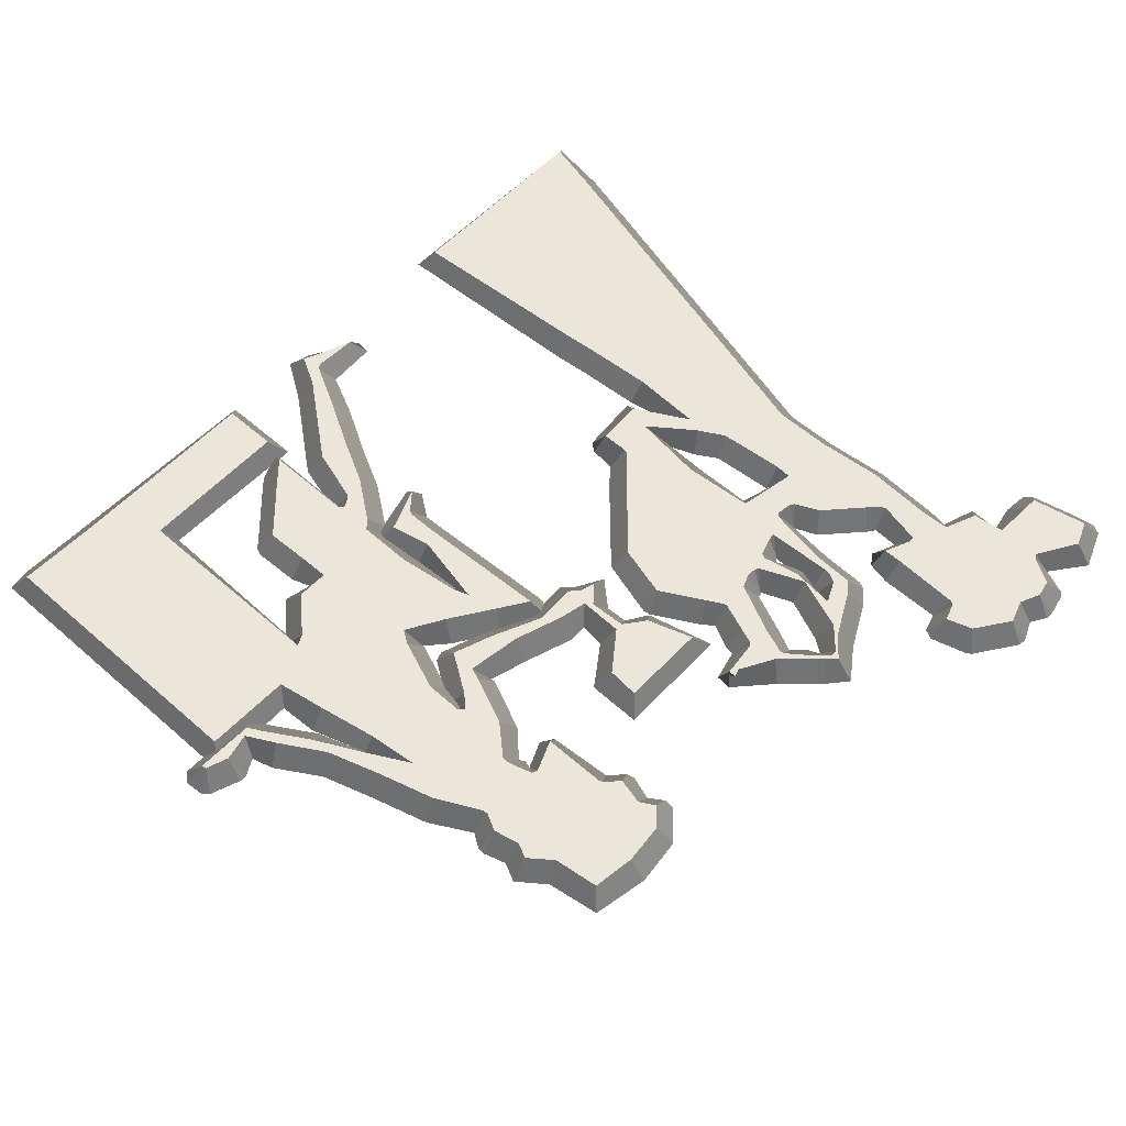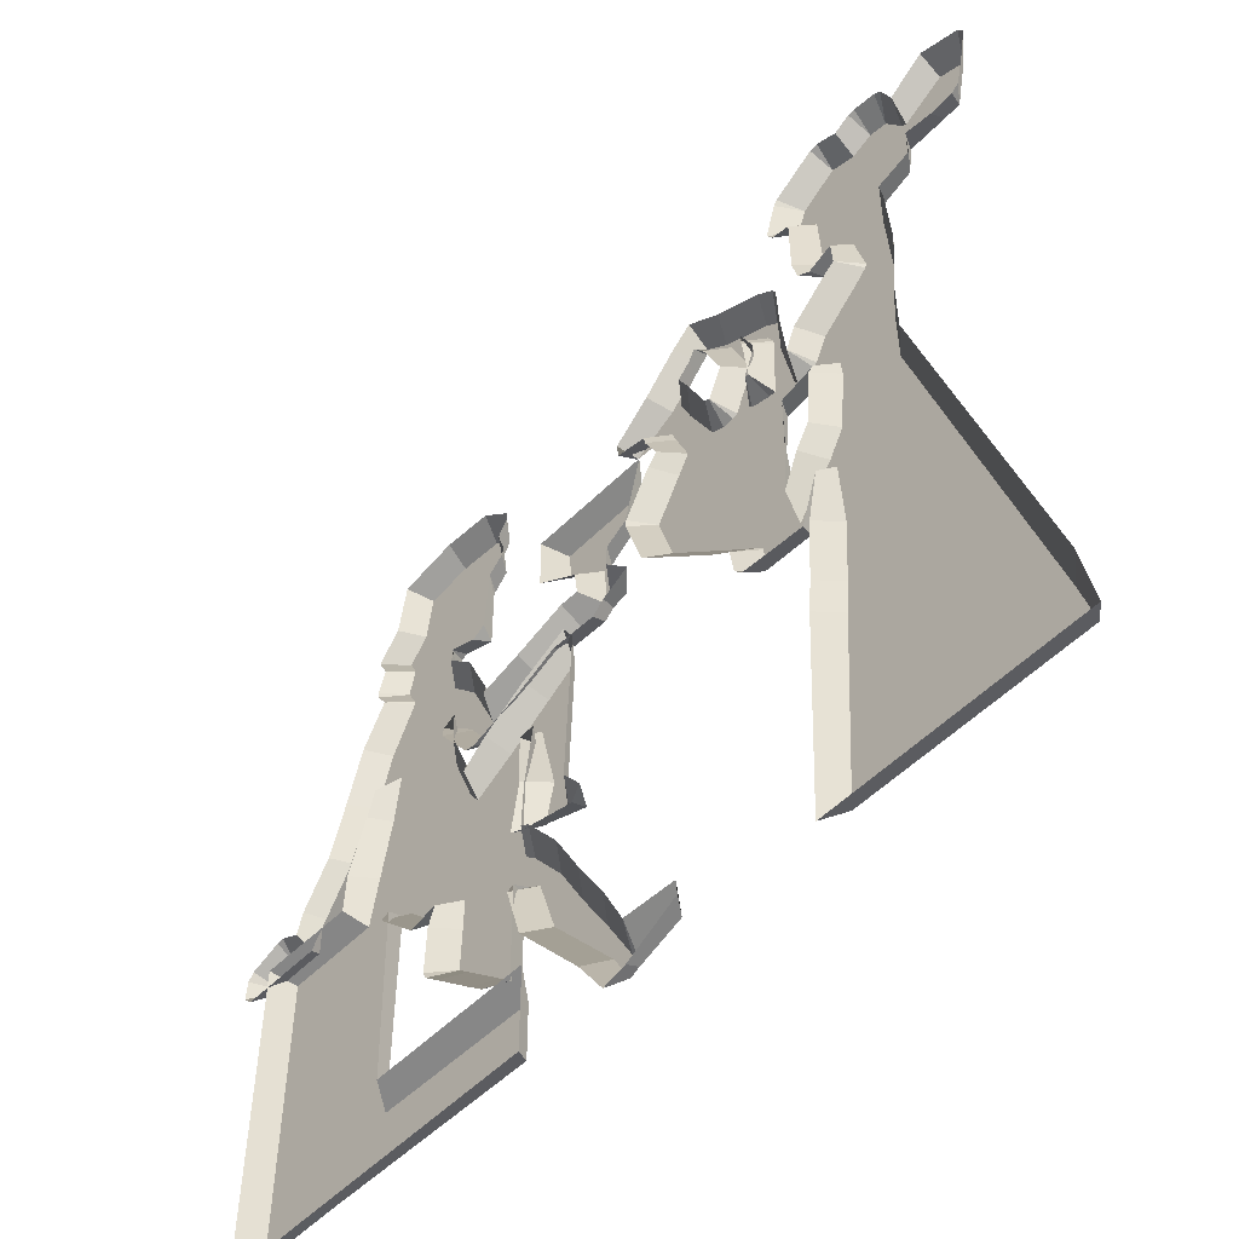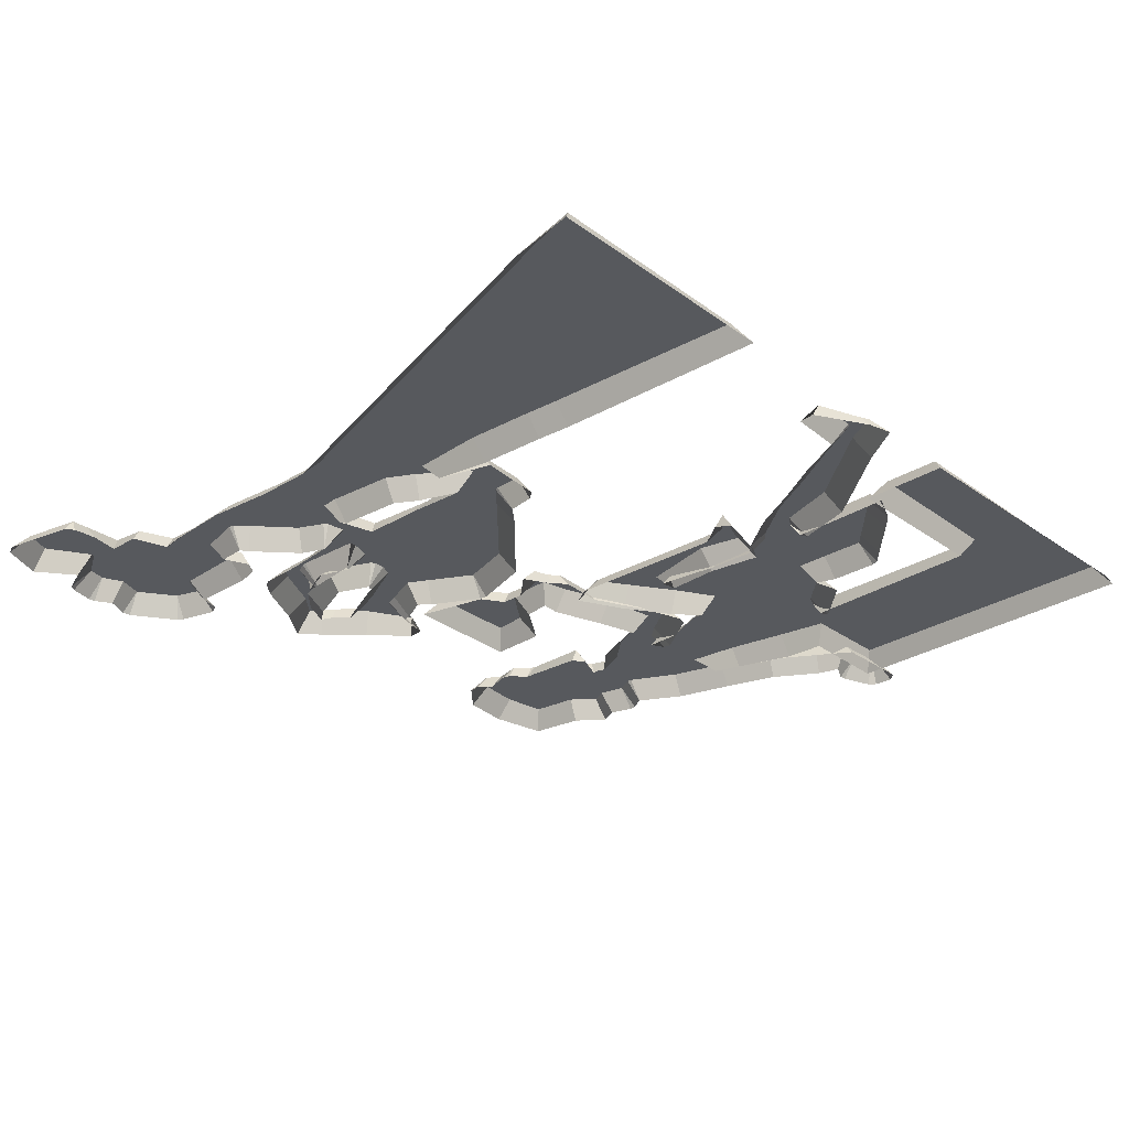
<metadata>
{"format":"obj","ext":"obj","renderer":"f3d","projection":"perspective","resolution":1024,"background":"white","views":[{"elev":56.9,"azim":132.5,"up":"+Z"},{"elev":-52.3,"azim":-133.1,"up":"+Y"},{"elev":-29.1,"azim":-47.4,"up":"+Z"}]}
</metadata>
<code>
v 7.942 -0.2423 -1.5e-05
v -5.643 4 -1.5e-05
v 7.937 7.095 -1.5e-05
v 2.903 11.96 -1.5e-05
v 9.645 14.93 -1.5e-05
v 8.106 19.74 -1.5e-05
v 8.852 25.03 -1.5e-05
v 27.36 26.9 -1.5e-05
v 37.41 28.35 -1.5e-05
v -12.21 27.52 -1.5e-05
v -11.59 28.32 -1.5e-05
v 7.642 29.77 -1.5e-05
v -11.27 30.68 -1.5e-05
v -16.43 32.19 -1.5e-05
v -19.15 31.64 -1.5e-05
v 29.72 34.26 -1.5e-05
v 13.21 38.21 -1.5e-05
v 24.84 37.58 -1.5e-05
v -27.34 39.56 -1.5e-05
v 3.476 40.65 -1.5e-05
v 14.96 43.28 -1.5e-05
v -27.36 44.37 -1.5e-05
v -17.56 47.77 -1.5e-05
v 24.82 47.53 -1.5e-05
v -13.91 48.72 -1.5e-05
v -18.38 49.78 -1.5e-05
v 7.54 50.3 -1.5e-05
v -11.22 52.81 -1.5e-05
v 25.85 53.03 -1.5e-05
v -13.32 53.68 -1.5e-05
v 11.67 58.34 -1.5e-05
v -30.18 58.73 -1.5e-05
v -6.587 60.29 -1.5e-05
v -35.25 61.84 -1.5e-05
v -29.42 67.76 -1.5e-05
v -36.04 68.78 -1.5e-05
v -5.758 2.663 -1.5e-05
v 2.767 3.048 -1.5e-05
v 11.66 7.677 -1.5e-05
v 37.32 25.27 -1.5e-05
v 37.9 27.72 -1.5e-05
v -17.72 27.04 -1.5e-05
v 27.04 30.98 -1.5e-05
v 25.58 35.26 -1.5e-05
v 5.774 36.45 -1.5e-05
v 5.121 40.75 -1.5e-05
v 26.87 43.81 -1.5e-05
v 3.771 42.93 -1.5e-05
v -17.6 47.48 -1.5e-05
v -3.388 52.25 -1.5e-05
v 11.77 54.08 -1.5e-05
v -7.091 55.76 -1.5e-05
v -34.57 61.25 -1.5e-05
v -37.88 -0.01754 -1.5e-05
v -1.376 0.156 -1.5e-05
v 5.041 16.09 -1.5e-05
v 19.4 18.86 -1.5e-05
v -17.93 21.25 -1.5e-05
v 22.73 22.36 -1.5e-05
v 38.03 26.08 -1.5e-05
v 32.09 30.42 -1.5e-05
v 13.96 33.09 -1.5e-05
v 3.887 35.71 -1.5e-05
v 3.932 36.14 -1.5e-05
v 12.92 38.61 -1.5e-05
v -16.77 42.38 -1.5e-05
v 16.9 46.06 -1.5e-05
v -2.898 50.19 -1.5e-05
v 25.07 51.41 -1.5e-05
v -17.12 52.04 -1.5e-05
v 11.93 53.34 -1.5e-05
v 24 55.48 -1.5e-05
v -20.23 54.83 -1.5e-05
v -36.09 65.7 -1.5e-05
v -23.96 69.82 -1.5e-05
v -22.14 70.61 -1.5e-05
v -36.96 5.568 -1.5e-05
v -17.67 18.31 -1.5e-05
v 30.53 25.33 -1.5e-05
v 27.19 30.35 -1.5e-05
v 14.86 31.18 -1.5e-05
v 12.73 33.08 -1.5e-05
v 14.82 33.35 -1.5e-05
v 9.777 34.54 -1.5e-05
v -18.87 37.48 -1.5e-05
v -3.001 38.18 -1.5e-05
v 17.17 45.55 -1.5e-05
v -3.806 48.2 -1.5e-05
v -9.619 50.17 -1.5e-05
v -7.903 54.1 -1.5e-05
v -13.32 54.4 -1.5e-05
v -19.14 55.53 -1.5e-05
v -16.98 55.91 -1.5e-05
v -22.34 55.76 -1.5e-05
v -25.93 70.74 -1.5e-05
v 0.5889 -0.3845 -1.5e-05
v 12.97 8.856 -1.5e-05
v 32.62 28.54 -1.5e-05
v 8.938 35.6 -1.5e-05
v 4.847 37.68 -1.5e-05
v 1.833 36.24 -1.5e-05
v 9.592 39.25 -1.5e-05
v 28.27 38.89 -1.5e-05
v 17.38 38.02 -1.5e-05
v -13.57 48.95 -1.5e-05
v -9.986 50.1 -1.5e-05
v -27.87 50.15 -1.5e-05
v 13.21 52.1 -1.5e-05
v -16.7 56.53 -1.5e-05
v -15.26 57.69 -1.5e-05
v -18.66 57.59 -1.5e-05
v -11.26 59.71 -1.5e-05
v -17.03 63.4 -1.5e-05
v -21.42 70.52 -1.5e-05
v 33.48 -0.6814 -1.5e-05
v 27.34 -0.5568 -1.5e-05
v -16.84 -0.09946 -1.5e-05
v -1.097 4.234 -1.5e-05
v 21.67 6.967 -1.5e-05
v 8.303 10.12 -1.5e-05
v 9.056 15.16 -1.5e-05
v 17 19.4 -1.5e-05
v 4.442 21.96 -1.5e-05
v 22.01 22.7 -1.5e-05
v 29.41 27.11 -1.5e-05
v 34.23 29.37 -1.5e-05
v -17.7 35.5 -1.5e-05
v 16.27 35.88 -1.5e-05
v -16.76 37.19 -1.5e-05
v 0.7828 37.26 -1.5e-05
v 16.3 38.58 -1.5e-05
v 0.4454 42.93 -1.5e-05
v 13.59 46.44 -1.5e-05
v -10.05 49.96 -1.5e-05
v -4.623 49.24 -1.5e-05
v -8.691 58.01 -1.5e-05
v 14.16 60.57 -1.5e-05
v 18.39 61.02 -1.5e-05
v -16.57 64.3 -1.5e-05
v -32.53 70.17 -1.5e-05
v -28.51 69.96 -1.5e-05
v -25.35 70.68 -1.5e-05
v 8.993 6.465 -1.5e-05
v 16.21 11.86 -1.5e-05
v 17.46 12.98 -1.5e-05
v 17.59 17.72 -1.5e-05
v 7.807 19.91 -1.5e-05
v 2.901 19.81 -1.5e-05
v 8.545 20.35 -1.5e-05
v 4.384 23.77 -1.5e-05
v 8.378 24.46 -1.5e-05
v -9.668 31.97 -1.5e-05
v 17.53 37.3 -1.5e-05
v -1.579 38.58 -1.5e-05
v 0.5196 40.95 -1.5e-05
v -1.45 43.45 -1.5e-05
v -1.517 44.09 -1.5e-05
v -1.436 44.13 -1.5e-05
v 7.467 45.49 -1.5e-05
v 14.68 45.7 -1.5e-05
v 17.11 46.72 -1.5e-05
v 25.66 48.85 -1.5e-05
v -3.488 51.53 -1.5e-05
v -21.76 52.96 -1.5e-05
v -13.41 53.28 -1.5e-05
v -22.46 53.48 -1.5e-05
v -3.699 57.16 -1.5e-05
v -9.623 56.69 -1.5e-05
v 23.28 60.07 -1.5e-05
v -30.16 61.47 -1.5e-05
v -32.55 61.06 -1.5e-05
v -18.65 63 -1.5e-05
v -17.48 67.5 -1.5e-05
v -17.77 67.96 -1.5e-05
v -27.95 70.34 -1.5e-05
v 35.4 -0.3663 -1.5e-05
v 0.6395 7.934 -1.5e-05
v 17.69 13.62 -1.5e-05
v 3.613 18.56 -1.5e-05
v 9.561 20.47 -1.5e-05
v 35.4 26.97 -1.5e-05
v -18.28 27.07 -1.5e-05
v 34.8 29.33 -1.5e-05
v 9.021 29.65 -1.5e-05
v 14.59 31.63 -1.5e-05
v -19.29 42.99 -1.5e-05
v -19.8 43.23 -1.5e-05
v 25.67 49.43 -1.5e-05
v -14.46 51.4 -1.5e-05
v -14.49 51.86 -1.5e-05
v -0.6886 52.88 -1.5e-05
v -0.5828 54.26 -1.5e-05
v -27.49 56.08 -1.5e-05
v 12.45 56.14 -1.5e-05
v -8.241 56.96 -1.5e-05
v 11.57 57.45 -1.5e-05
v -27.22 57.73 -1.5e-05
v -8.312 61.77 -1.5e-05
v -36.47 67.96 -1.5e-05
v -18.1 1.095 1.71
v -35.45 5.174 1.71
v -36.49 1.082 1.71
v -19.48 21.13 1.71
v -19.86 27.03 1.71
v -19.23 18.2 1.71
v -20.86 42.89 1.71
v -25.82 39.35 1.71
v -20.32 37.03 1.71
v -19.54 33.36 1.71
v -19.04 34.67 1.71
v -16.05 30.69 1.71
v -16.87 28.52 1.71
v -15.18 37.16 1.71
v -12.57 31.49 1.71
v -12.71 28.76 1.71
v -4.317 39.04 1.71
v -15.66 43.36 1.71
v -25.81 44.44 1.71
v -20.74 44.33 1.71
v -19.67 48.87 1.71
v -16.82 46.24 1.71
v -18.34 46.48 1.71
v -18.67 46.74 1.71
v -22.83 51.83 1.71
v -26.3 50.17 1.71
v -16.56 46.66 1.71
v -14.73 47.49 1.71
v -14.16 47.5 1.71
v -15.58 51.87 1.71
v -10.64 48.61 1.71
v -12.22 48.47 1.71
v -12.48 48.02 1.71
v -12.72 52.78 1.71
v -12.9 51.68 1.71
v -11.03 48.85 1.71
v -9.679 48.6 1.71
v -12.72 31.13 1.71
v -10.71 33.13 1.71
v -5.157 47.41 1.71
v -3.038 43.6 1.71
v -8.582 49.09 1.71
v -6.097 49.13 1.71
v -6.473 53.48 1.71
v -23.06 57.05 1.71
v -25.94 56.02 1.71
v -23.95 53.29 1.71
v -26.01 58.55 1.71
v -28.84 59.74 1.71
v -29.19 62.53 1.71
v -33.9 62.71 1.71
v -32.51 62.63 1.71
v -34.57 66 1.71
v -29.15 66.34 1.71
v -19.95 63.69 1.71
v -23.85 52.89 1.71
v -22.54 57.07 1.71
v -20.23 57.69 1.71
v -20.22 56.05 1.71
v -34.9 67.65 1.71
v -32.7 68.52 1.71
v -28.74 66.59 1.71
v -25.84 69.16 1.71
v -27.34 68.86 1.71
v -24.05 68.34 1.71
v -19.67 64.07 1.71
v -21.97 69.01 1.71
v -18.92 66.86 1.71
v -14.97 53.31 1.71
v -14.91 53.76 1.71
v -15.43 55.55 1.71
v -14.45 54.7 1.71
v -12.49 55.6 1.71
v -14.4 56.38 1.71
v -4.957 52.08 1.71
v -4.561 53.17 1.71
v -5.617 55.73 1.71
v -4.246 53.47 1.71
v -0.9955 54.46 1.71
v -0.9516 53.83 1.71
v -4.683 55.96 1.71
v -10.9 57.54 1.71
v -10.42 58.41 1.71
v -18.15 64.55 1.71
v -8.866 59.41 1.71
v -7.042 57.96 1.71
v -5.645 56.13 1.71
v -7.736 59.23 1.71
v -8.397 59.39 1.71
v -8.439 60.06 1.71
v -0.5159 2.853 1.71
v -4.382 3.011 1.71
v -0.7369 1.604 1.71
v -0.1403 3.082 1.71
v 0.0372 1.229 1.71
v 1.473 3.896 1.71
v 2.35 39.73 1.71
v 2.412 37.77 1.71
v 4.744 39.21 1.71
v 2.013 7.196 1.71
v 1.596 38.55 1.71
v 1.901 40.36 1.71
v 1.756 43.63 1.71
v 2.453 43.63 1.71
v 0.2522 38.94 1.71
v 6.272 49.11 1.71
v -1.462 49.13 1.71
v -0.1177 45.08 1.71
v 6.031 46.29 1.71
v 4.269 11.22 1.71
v 6.915 10.87 1.71
v 6.373 15.28 1.71
v 8.405 15.81 1.71
v 8.956 18.84 1.71
v 9.163 0.9721 1.71
v 22.72 5.929 1.71
v 9.165 5.854 1.71
v 9.894 16.12 1.71
v 10.68 8.9 1.71
v 9.87 8.175 1.71
v 9.406 16.45 1.71
v 9.891 19.73 1.71
v 11.92 10.01 1.71
v 16.02 17.64 1.71
v 5.806 21.24 1.71
v 7.638 21.24 1.71
v 5.926 21.59 1.71
v 4.052 19.81 1.71
v 5.935 23.8 1.71
v 7.295 24.97 1.71
v 8.09 21.34 1.71
v 8.714 31.49 1.71
v 15.98 20.41 1.71
v 9.927 24.57 1.71
v 15.23 29.8 1.71
v 9.21 29.98 1.71
v 11.87 31.77 1.71
v 5.463 35.73 1.71
v 15.17 13.01 1.71
v 16.12 13.88 1.71
v 18.79 20.39 1.71
v 21.67 23.5 1.71
v 34.17 25.73 1.71
v 33.48 0.8773 1.71
v 34.17 0.8457 1.71
v 22.67 24.01 1.71
v 26.41 25.79 1.71
v 27.36 1 1.71
v 25.65 30.09 1.71
v 16.02 30.98 1.71
v 30.75 27.89 1.71
v 32.03 27.22 1.71
v 17.77 35.59 1.71
v 28.4 31.75 1.71
v 28.32 33.64 1.71
v 30.7 29.67 1.71
v 36.43 27.08 1.71
v 36.55 26.68 1.71
v 34.46 27.78 1.71
v 31.38 26.75 1.71
v 8.089 34.29 1.71
v 6.055 37.95 1.71
v 10.38 35.98 1.71
v 9.189 37.74 1.71
v 5.47 36.02 1.71
v 13.93 34.69 1.71
v 13.99 37 1.71
v 16.23 38.19 1.71
v 14.42 38.11 1.71
v 13.15 57.71 1.71
v 13.93 56.35 1.71
v 14.55 52.84 1.71
v 13.37 54.06 1.71
v 14.7 59.09 1.71
v 17.33 39.4 1.71
v 16.27 42.42 1.71
v 17.53 48.08 1.71
v 14.69 46.91 1.71
v 18.34 59.45 1.71
v 22.6 54.89 1.71
v 14.68 52.5 1.71
v 24.65 35.33 1.71
v 24.15 39.75 1.71
v 18.58 45.04 1.71
v 17.8 38.89 1.71
v 25.41 43.24 1.71
v 26.28 35.87 1.71
v 26.78 38.45 1.71
v 23.35 47.75 1.71
v 17.99 47.83 1.71
v 18.41 46.45 1.71
v 23.34 47.34 1.71
v 18.65 45.43 1.71
v 22.08 58.9 1.71
v 23.58 51.54 1.71
v 24.1 49.24 1.71
v 24.19 52.86 1.71
f 200 201 202
f 201 203 204
f 205 203 201
f 206 207 208
f 208 207 209
f 204 209 207
f 207 201 204
f 208 209 210
f 201 200 205
f 211 209 212
f 210 209 211
f 213 211 214
f 211 212 215
f 216 217 213
f 218 206 219
f 206 218 207
f 218 219 220
f 221 222 219
f 223 219 222
f 224 225 220
f 225 218 220
f 219 223 220
f 226 221 227
f 217 227 221
f 227 217 228
f 221 219 217
f 229 226 227
f 230 231 232
f 228 217 232
f 235 234 231
f 232 217 236
f 215 237 211
f 290 291 292
f 238 213 214
f 216 213 238
f 290 292 293
f 294 295 293
f 292 294 293
f 296 297 298
f 299 293 295
f 300 297 296
f 236 216 239
f 239 216 240
f 231 230 235
f 239 241 236
f 241 239 242
f 243 241 242
f 232 236 230
f 233 234 235
f 216 236 217
f 302 301 303
f 301 304 300
f 300 296 301
f 303 301 296
f 305 306 307
f 302 303 307
f 214 211 237
f 244 245 246
f 245 244 247
f 245 225 246
f 248 247 249
f 250 251 252
f 253 251 249
f 249 247 254
f 225 255 246
f 225 224 255
f 244 256 257
f 256 258 257
f 247 244 254
f 257 254 244
f 260 252 253
f 253 249 261
f 251 253 252
f 260 259 252
f 261 262 263
f 264 254 265
f 261 264 262
f 264 265 266
f 266 265 267
f 261 249 264
f 264 249 254
f 229 227 268
f 268 269 229
f 229 269 270
f 271 270 269
f 272 273 271
f 272 234 233
f 243 274 275
f 276 243 277
f 277 278 279
f 276 277 280
f 243 275 277
f 280 277 279
f 233 281 272
f 274 243 242
f 270 271 273
f 273 281 282
f 273 272 281
f 265 283 267
f 281 284 282
f 285 286 280
f 280 286 276
f 285 280 287
f 284 288 289
f 287 289 288
f 288 285 287
f 284 289 282
f 308 307 303
f 299 310 309
f 309 310 311
f 311 312 313
f 311 310 312
f 299 295 310
f 314 315 316
f 317 319 318
f 312 320 313
f 321 320 317
f 322 317 318
f 323 321 317
f 324 325 326
f 325 324 327
f 328 326 325
f 325 330 329
f 321 313 320
f 329 331 328
f 334 335 333
f 336 331 335
f 333 321 332
f 325 329 328
f 328 331 337
f 317 322 338
f 338 339 323
f 332 321 323
f 340 341 332
f 334 332 341
f 332 334 333
f 342 343 344
f 334 341 345
f 345 342 346
f 315 343 342
f 345 315 342
f 347 343 315
f 314 347 315
f 348 345 346
f 345 348 349
f 345 349 334
f 349 348 352
f 335 334 336
f 353 350 355
f 359 357 351
f 351 357 358
f 350 351 355
f 353 355 354
f 351 350 359
f 358 357 356
f 317 338 323
f 361 362 363
f 360 337 331
f 337 360 364
f 361 298 297
f 298 361 363
f 360 331 336
f 366 362 365
f 367 368 366
f 366 363 362
f 308 305 307
f 371 370 372
f 369 370 373
f 374 375 368
f 378 370 371
f 379 371 380
f 376 380 377
f 378 373 370
f 365 367 366
f 382 352 381
f 374 383 375
f 383 374 384
f 352 382 384
f 385 384 382
f 374 368 367
f 386 353 354
f 386 354 387
f 383 384 385
f 387 382 386
f 382 387 385
f 381 352 348
f 388 389 390
f 391 390 392
f 378 379 393
f 378 371 379
f 394 376 389
f 376 379 380
f 392 383 391
f 394 389 388
f 388 395 394
f 379 394 396
f 379 376 394
f 388 390 391
f 383 385 391
f 77 54 202 201
f 54 117 200 202
f 58 182 204 203
f 78 58 203 205
f 85 186 206 208
f 182 15 209 204
f 19 77 201 207
f 127 85 208 210
f 117 78 205 200
f 15 42 212 209
f 14 127 210 211
f 129 14 211 213
f 66 129 213 217
f 42 10 215 212
f 10 11 215
f 186 187 219 206
f 22 19 207 218
f 49 23 222 221
f 23 223 222
f 26 164 224 220
f 107 22 218 225
f 23 26 220 223
f 49 221 226
f 25 227 228
f 187 66 217 219
f 70 49 226 229
f 105 232 231
f 190 189 234
f 105 25 228 232
f 189 105 231 234
f 11 13 237 215
f 13 152 238 214
f 152 86 216 238
f 86 156 240 216
f 134 235 230
f 89 106 236 241
f 88 135 242 239
f 90 89 241 243
f 106 134 230 236
f 134 28 233 235
f 156 157 240
f 157 88 239 240
f 13 214 237
f 166 94 244 246
f 197 193 245 247
f 193 107 225 245
f 32 197 247 248
f 170 32 248 249
f 34 53 250
f 53 171 251 250
f 74 34 250 252
f 171 170 249 251
f 166 246 255
f 164 166 255 224
f 94 256 244
f 94 73 258 256
f 92 111 257 258
f 73 92 258
f 111 172 254 257
f 36 199 259
f 199 74 252 259
f 35 140 260 253
f 35 253 261
f 140 36 259 260
f 141 35 261 263
f 172 265 254
f 75 142 262 264
f 173 174 267
f 174 114 266 267
f 95 175 263 262
f 175 141 263
f 142 95 262
f 114 76 266
f 76 75 264 266
f 25 165 268 227
f 165 269 268
f 93 70 229 270
f 165 30 271 269
f 109 93 270
f 30 91 272 271
f 91 190 234 272
f 163 50 275 274
f 52 90 243 276
f 50 191 278 277
f 191 192 279 278
f 50 277 275
f 192 167 280 279
f 28 168 281 233
f 135 163 274 242
f 110 109 270 273
f 112 110 273 282
f 139 173 267 283
f 113 139 283
f 172 113 283 265
f 168 136 284 281
f 195 52 286 285
f 52 276 286
f 167 33 287 280
f 136 288 284
f 33 198 289 287
f 136 195 285 288
f 198 112 282 289
f 37 55 292 291
f 118 2 291 290
f 2 37 291
f 118 290 293
f 96 38 295 294
f 55 96 294 292
f 46 20 296 298
f 177 118 293 299
f 130 101 297 300
f 132 155 301 302
f 155 154 304 301
f 154 130 300 304
f 20 48 303 296
f 27 68 306 305
f 68 158 307 306
f 158 132 302 307
f 48 159 308 303
f 4 177 299 309
f 56 4 309 311
f 147 56 311 313
f 120 5 312 310
f 38 120 310 295
f 119 3 316 315
f 3 1 314 316
f 121 143 319 317
f 143 39 318 319
f 5 121 320 312
f 121 317 320
f 39 97 322 318
f 123 324 326
f 123 148 327 324
f 148 179 327
f 179 6 325 327
f 150 123 326 328
f 6 180 330 325
f 180 7 329 330
f 149 147 313 321
f 7 184 331 329
f 12 151 333 335
f 184 12 335 331
f 151 149 321 333
f 63 150 328 337
f 97 144 338 322
f 144 145 339 338
f 145 178 339
f 178 146 323 339
f 146 122 332 323
f 57 59 341 340
f 122 57 340 332
f 115 176 344 343
f 176 181 342 344
f 59 124 345 341
f 181 8 346 342
f 124 119 315 345
f 116 115 343 347
f 1 116 347 314
f 8 80 348 346
f 185 81 334 349
f 128 185 349 352
f 81 82 336 334
f 43 125 350 353
f 41 9 356
f 183 126 358
f 60 41 356 357
f 40 60 357
f 79 40 357 359
f 126 98 351 358
f 98 61 355 351
f 61 16 354 355
f 125 79 359 350
f 9 183 358 356
f 64 63 337
f 45 84 362 361
f 99 100 364 360
f 100 64 337 364
f 101 45 361 297
f 102 46 298 363
f 82 99 360 336
f 62 83 365
f 84 62 365 362
f 65 17 366 368
f 17 102 363 366
f 159 27 305 308
f 31 196 369
f 196 194 370 369
f 194 51 372 370
f 137 31 369 373
f 51 71 372
f 71 108 371 372
f 21 65 368 375
f 133 160 377
f 160 161 376 377
f 108 380 371
f 108 133 377 380
f 138 137 373 378
f 83 153 367 365
f 44 18 382 381
f 87 21 375 383
f 104 131 384 374
f 131 128 352 384
f 153 104 374 367
f 44 43 353 386
f 16 103 387 354
f 18 44 386 382
f 103 47 385 387
f 80 44 381 348
f 161 67 390 389
f 67 87 392 390
f 72 169 393 379
f 169 138 378 393
f 161 389 376
f 87 383 392
f 162 188 395
f 24 162 395 388
f 188 69 394 395
f 69 29 396 394
f 29 72 379 396
f 24 388 391
f 47 24 391 385

</code>
